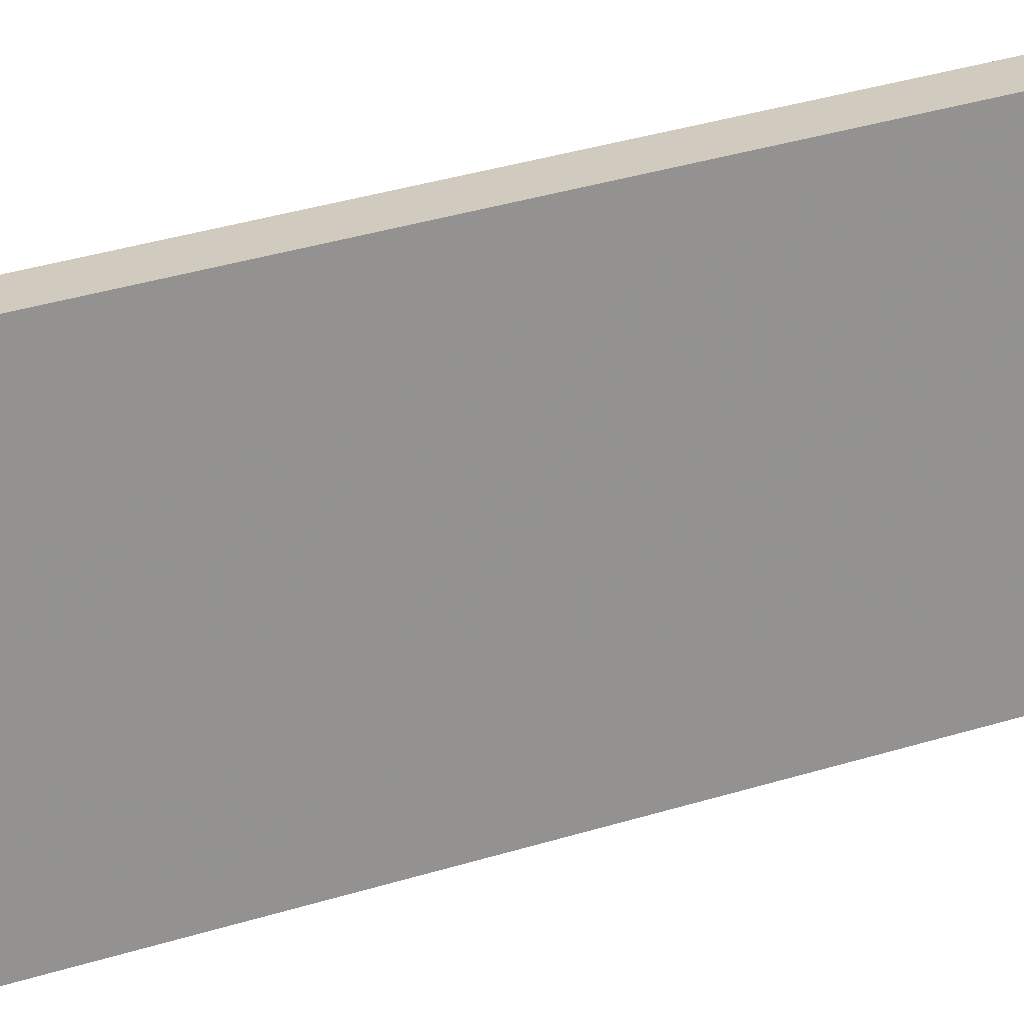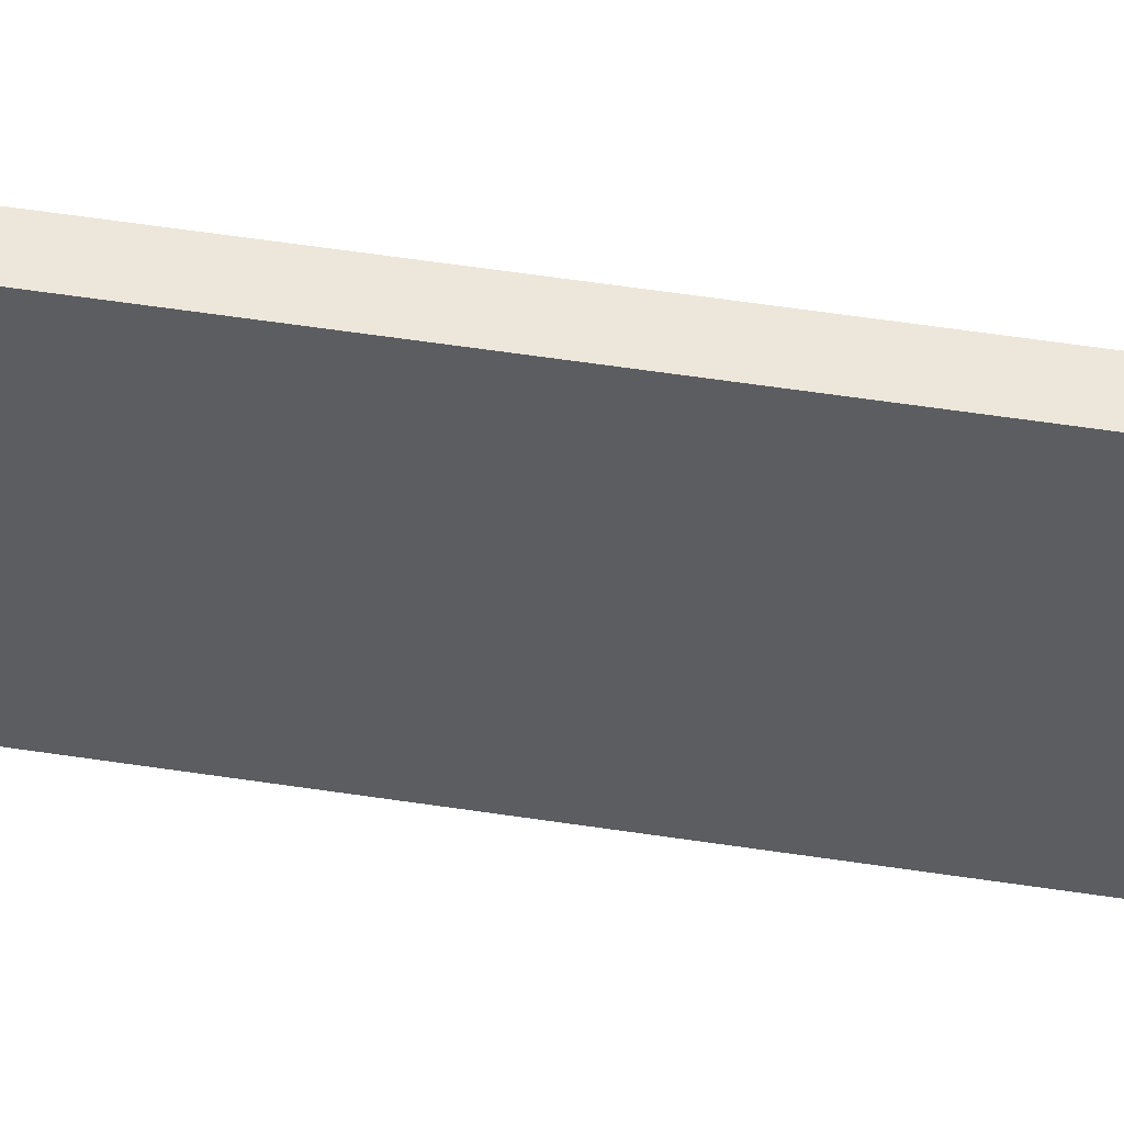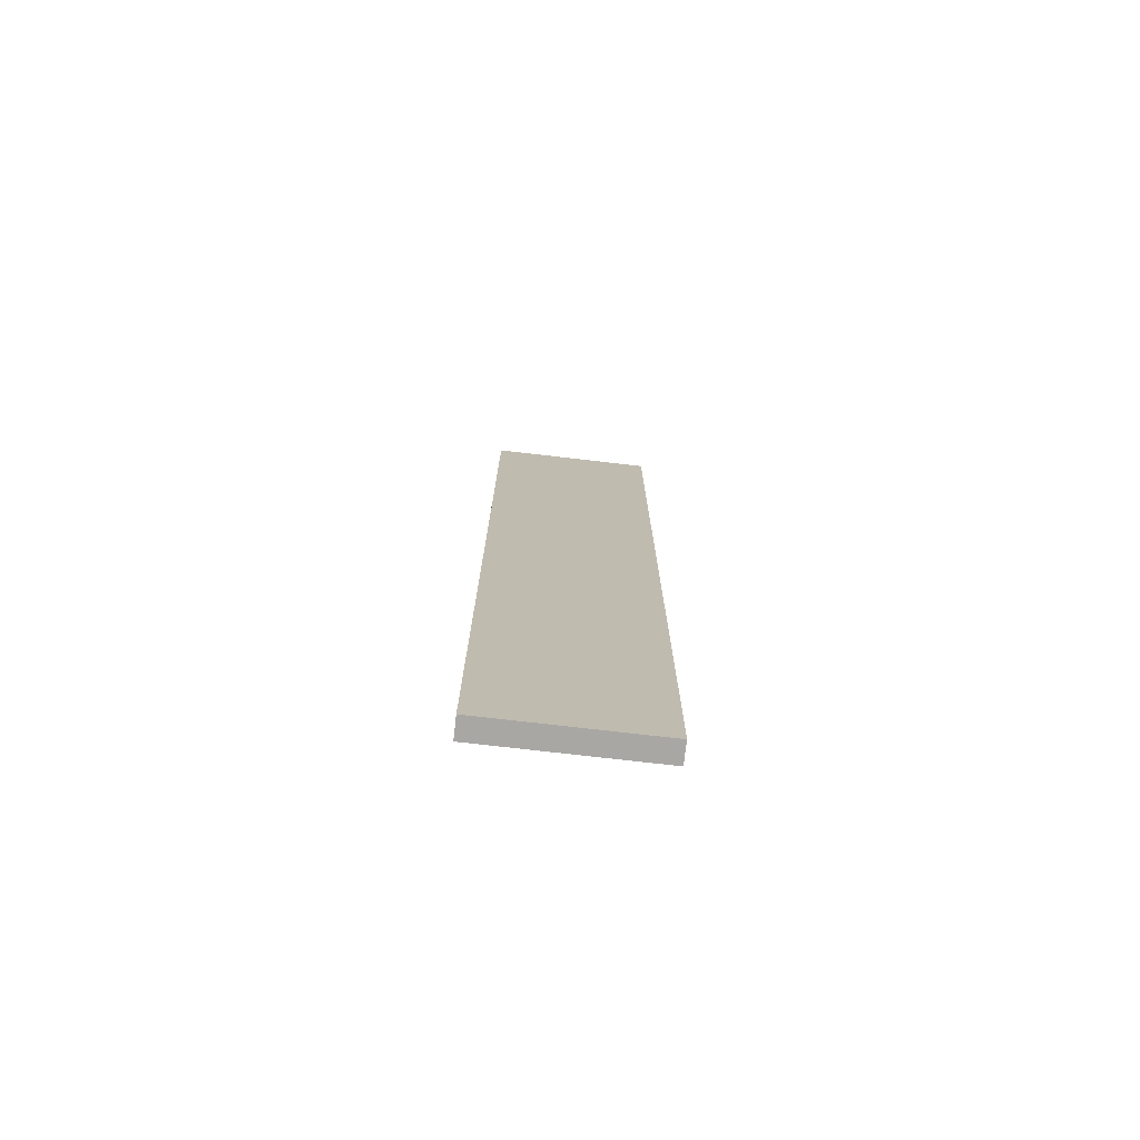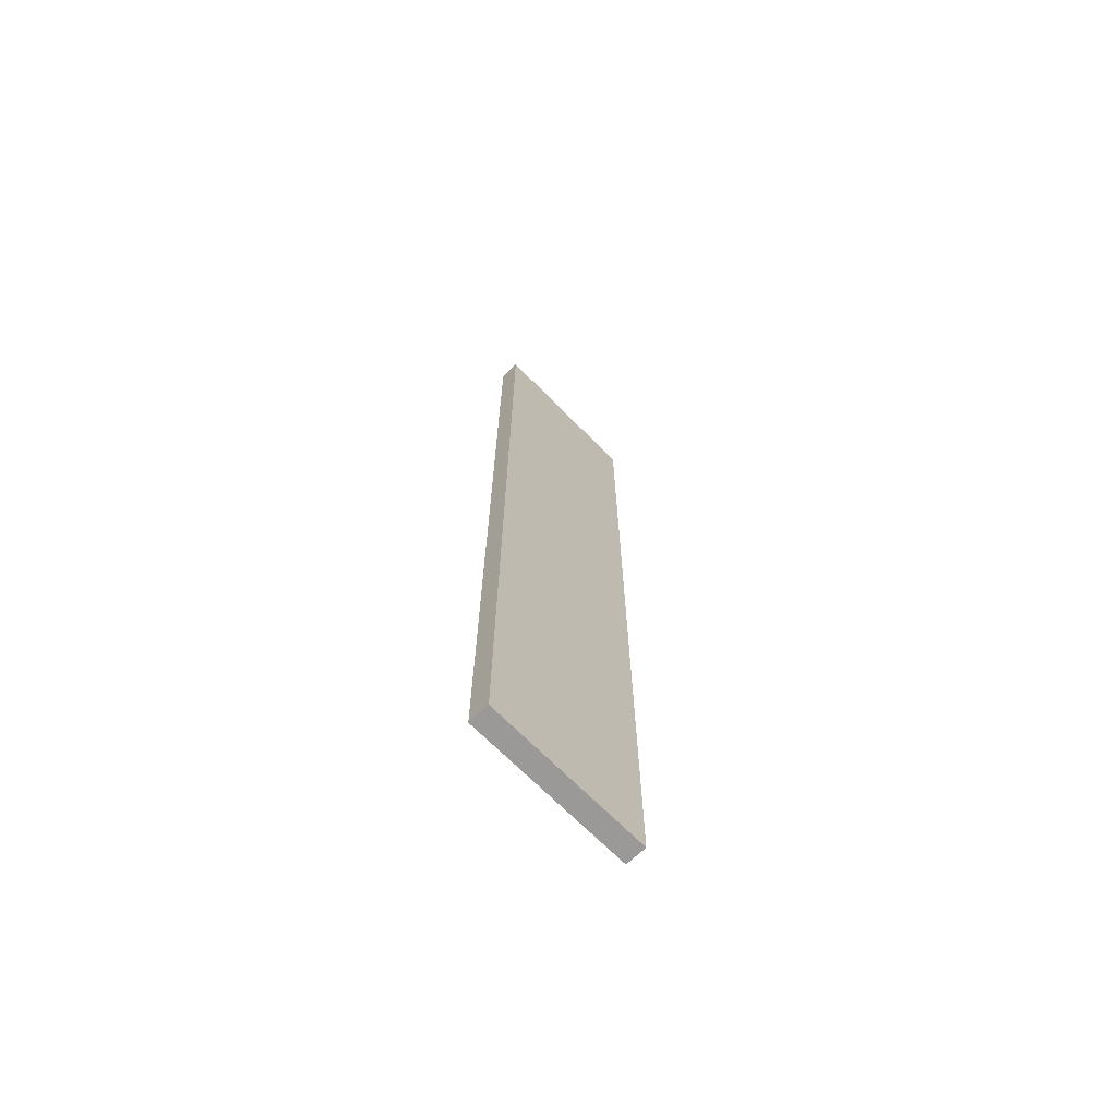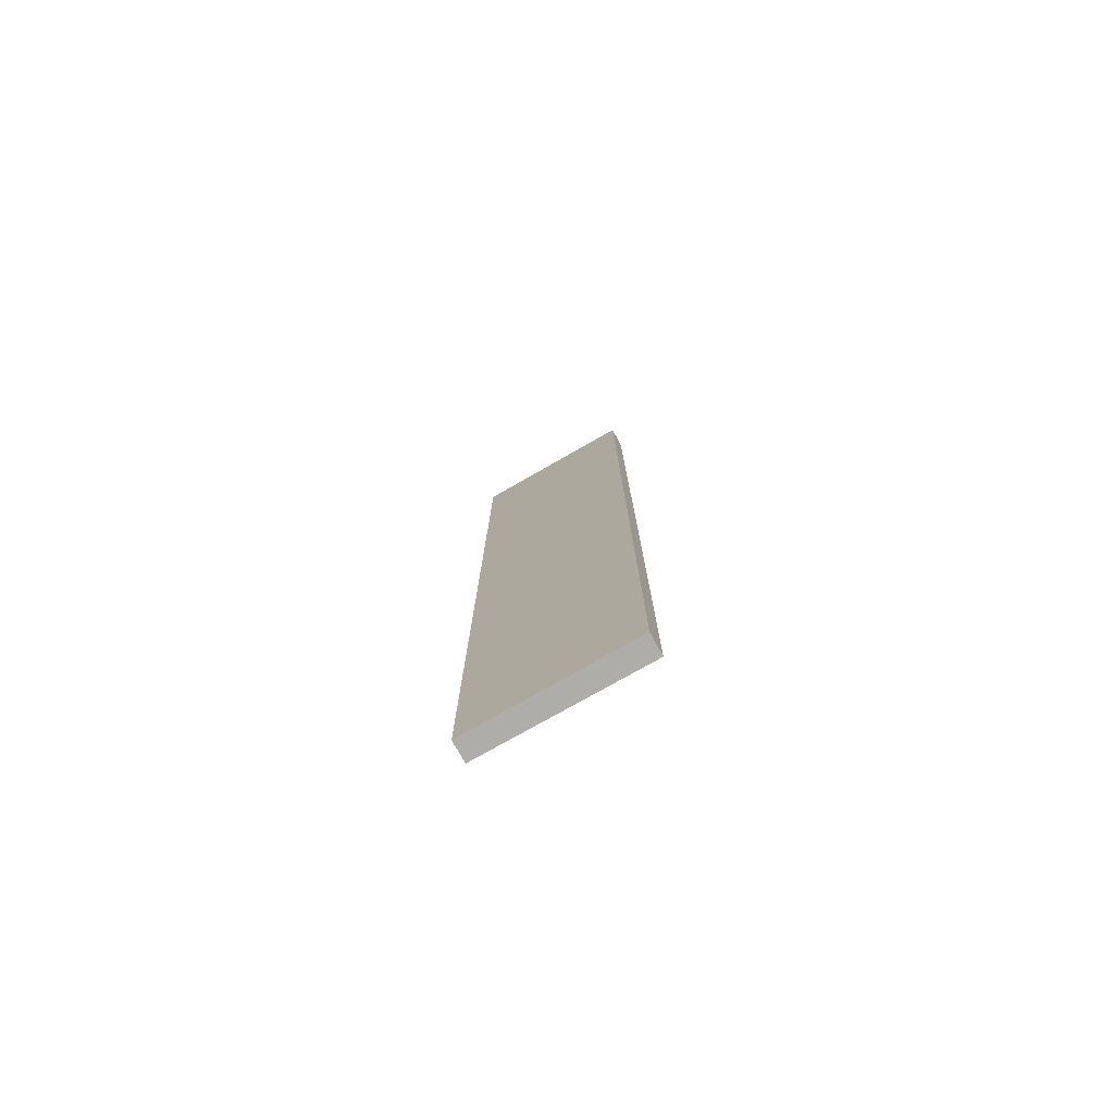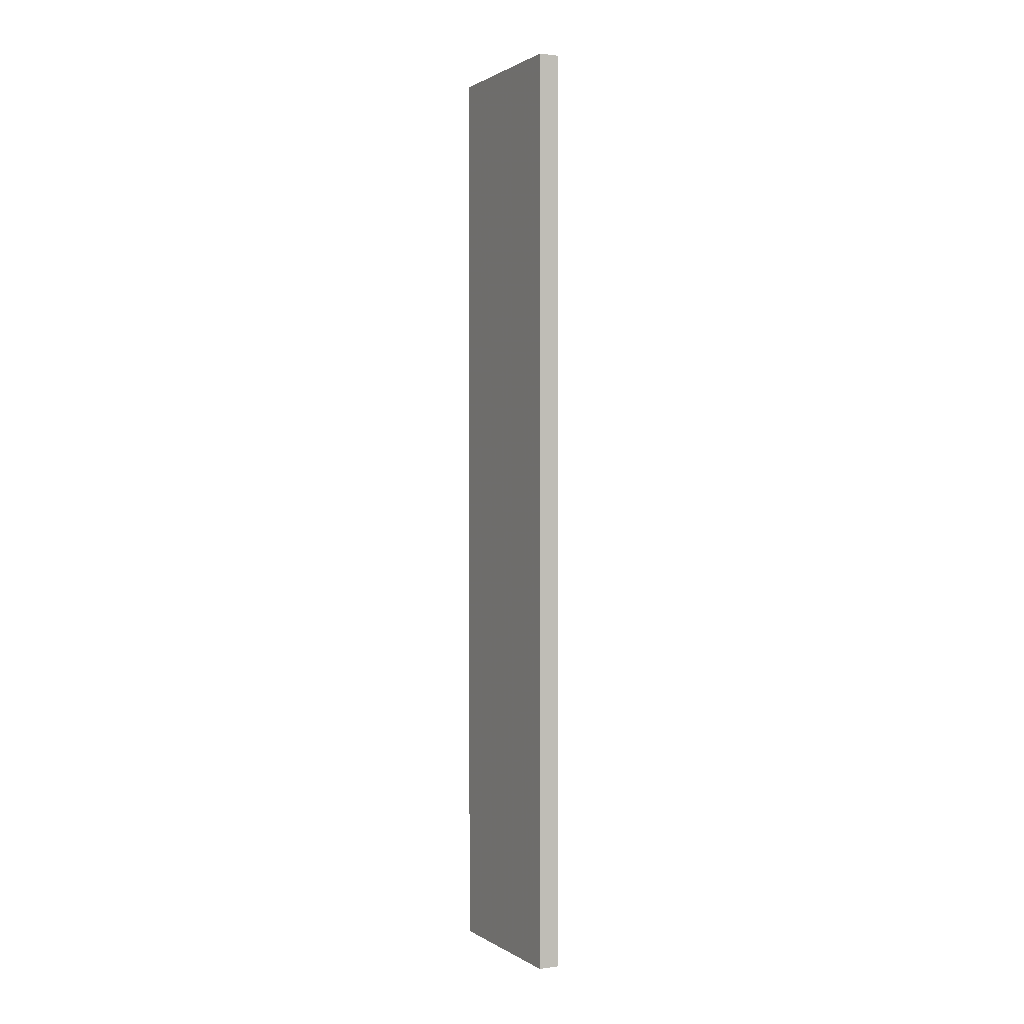
<metadata>
{"format":"obj","ext":"obj","renderer":"f3d","projection":"perspective","resolution":1024,"background":"white","views":[{"elev":23.6,"azim":59.1,"up":"+Y"},{"elev":53.0,"azim":-80.6,"up":"+Y"},{"elev":-74.7,"azim":83.4,"up":"+Z"},{"elev":-68.7,"azim":-135.4,"up":"+Z"},{"elev":-77.0,"azim":119.5,"up":"+Z"},{"elev":1.0,"azim":-26.8,"up":"+Z"}]}
</metadata>
<code>
o 3013
v 2229 1862 13.26
v 2229 1862 13.26
v 2229 1862 13.26
v 2229 1862 13.71
v 2229 1862 13.71
v 2229 1862 13.71
v 2229 1862 13.26
v 2229 1862 13.26
v 2229 1862 13.26
v 2229 1862 13.71
v 2229 1862 13.26
v 2229 1862 13.71
v 2229 1862 13.71
v 2229 1862 13.71
v 2229 1862 13.71
v 2229 1862 13.71
v 2229 1862 13.26
v 2229 1862 13.71
v 2229 1862 13.26
v 2229 1862 13.71
v 2229 1862 13.71
v 2229 1862 13.26
v 2229 1862 13.71
v 2229 1862 13.71
v 2229 1862 13.26
v 2229 1862 13.26
v 2229 1862 13.71
v 2229 1862 13.26
v 2229 1862 13.26
f 1 2 3
f 1 4 5
f 6 2 7
f 8 9 7
f 10 7 11
f 12 13 14
f 14 15 16
f 17 15 18
f 19 20 21
f 22 23 20
f 24 25 26
f 27 28 29

</code>
